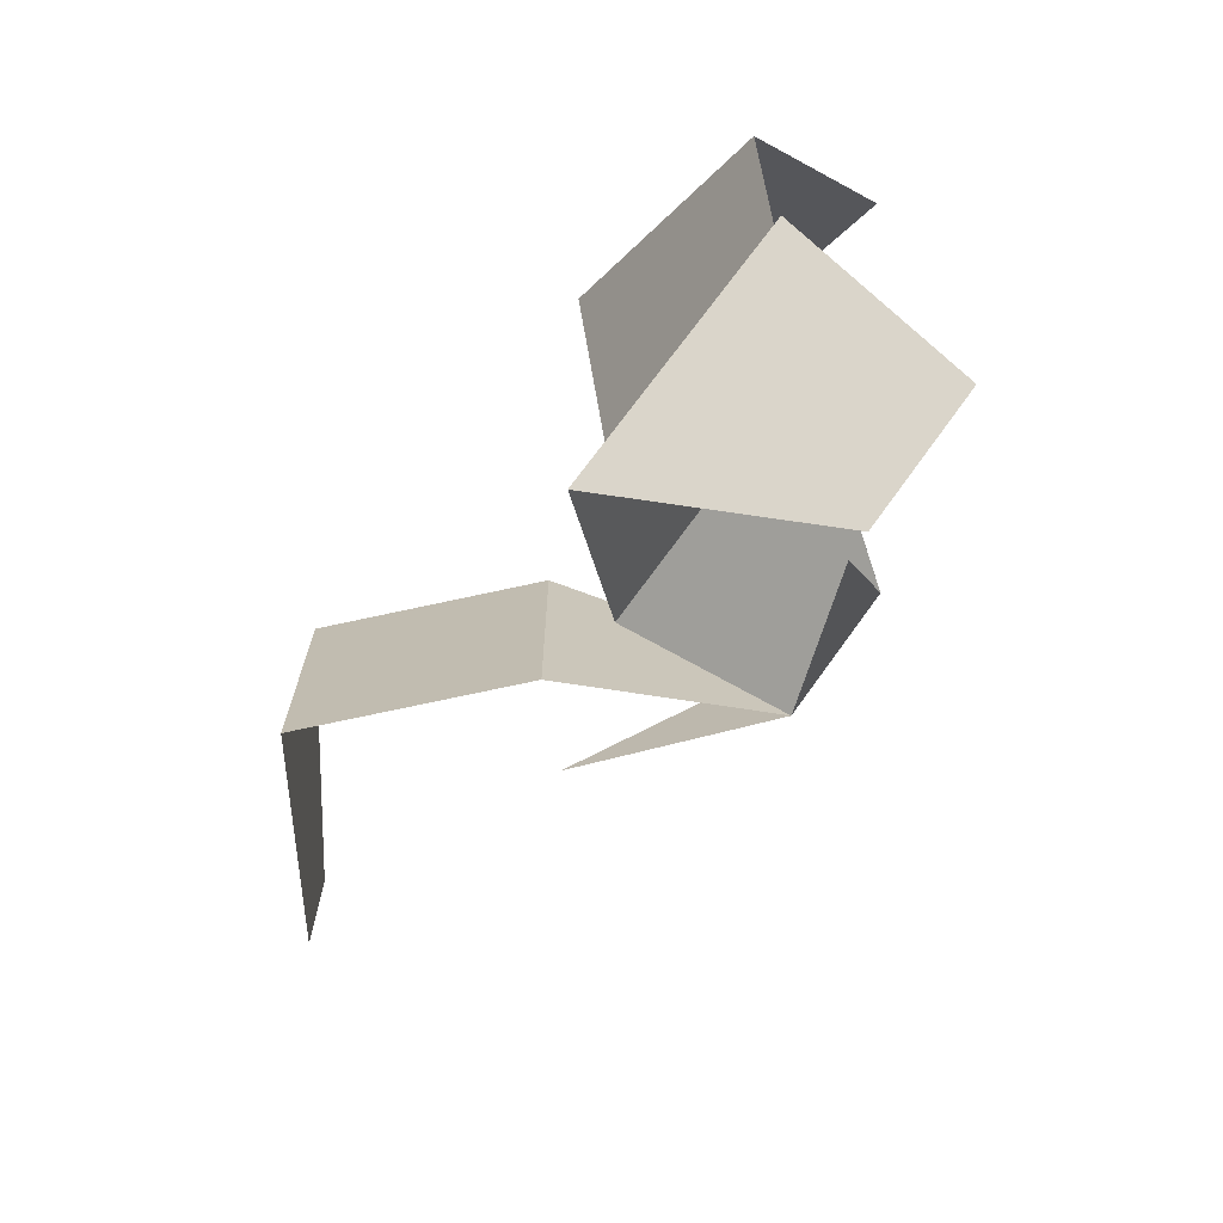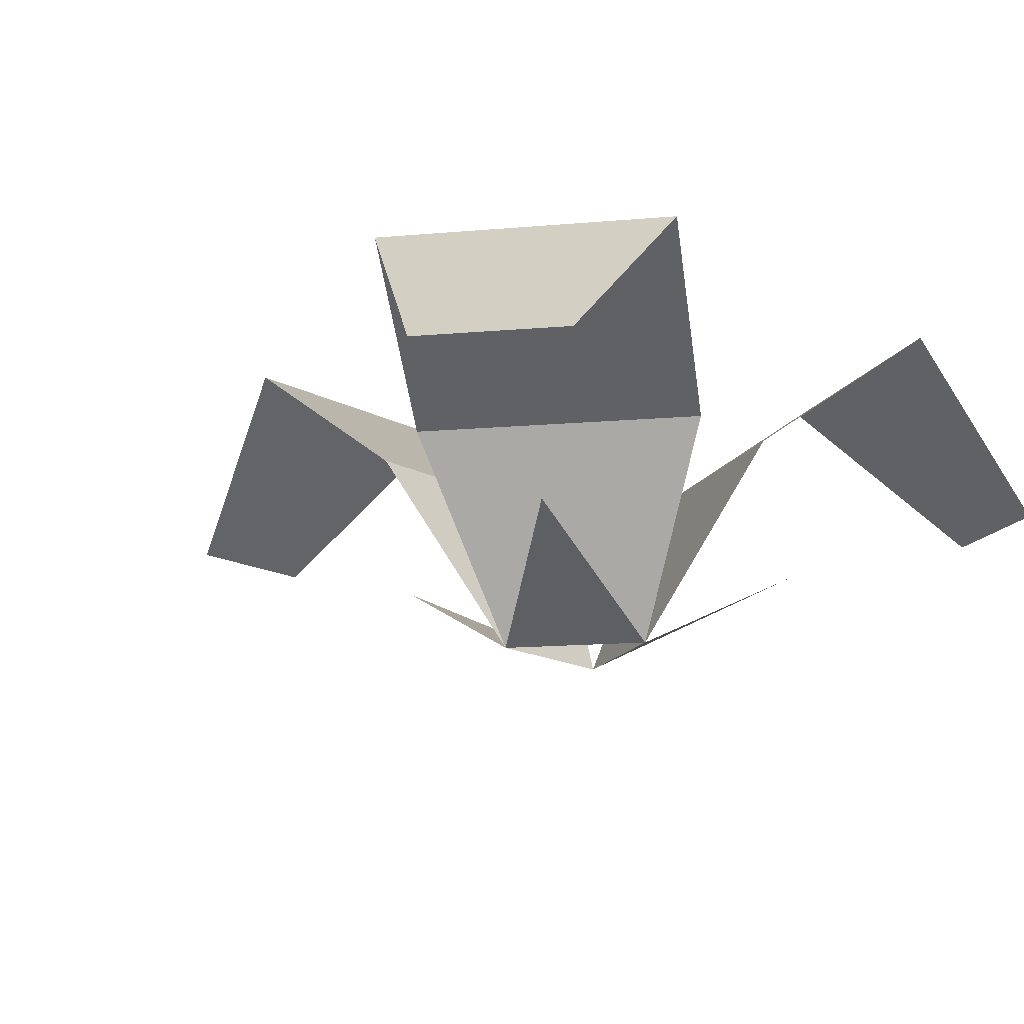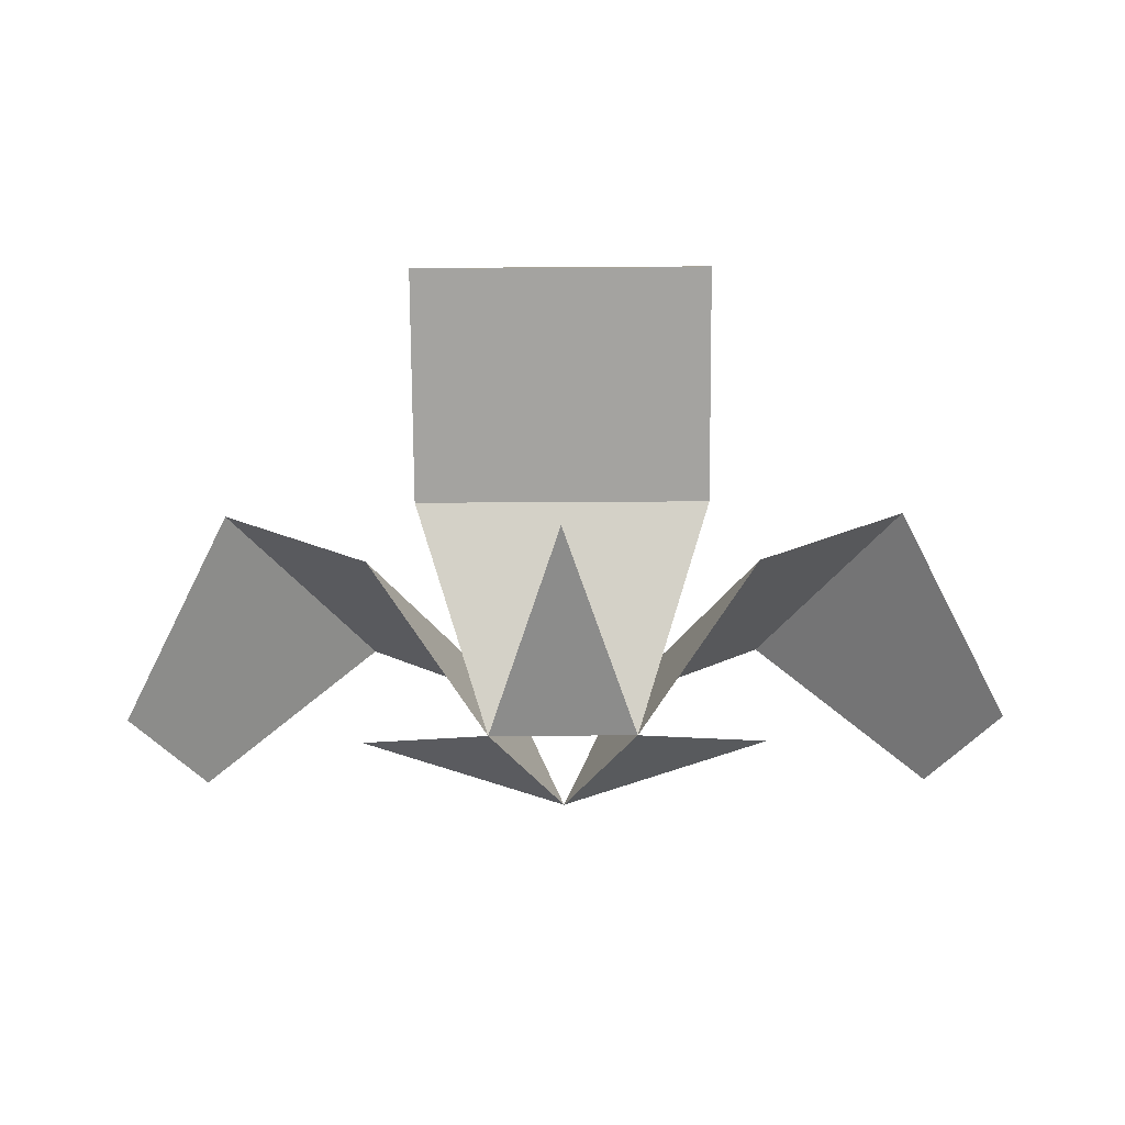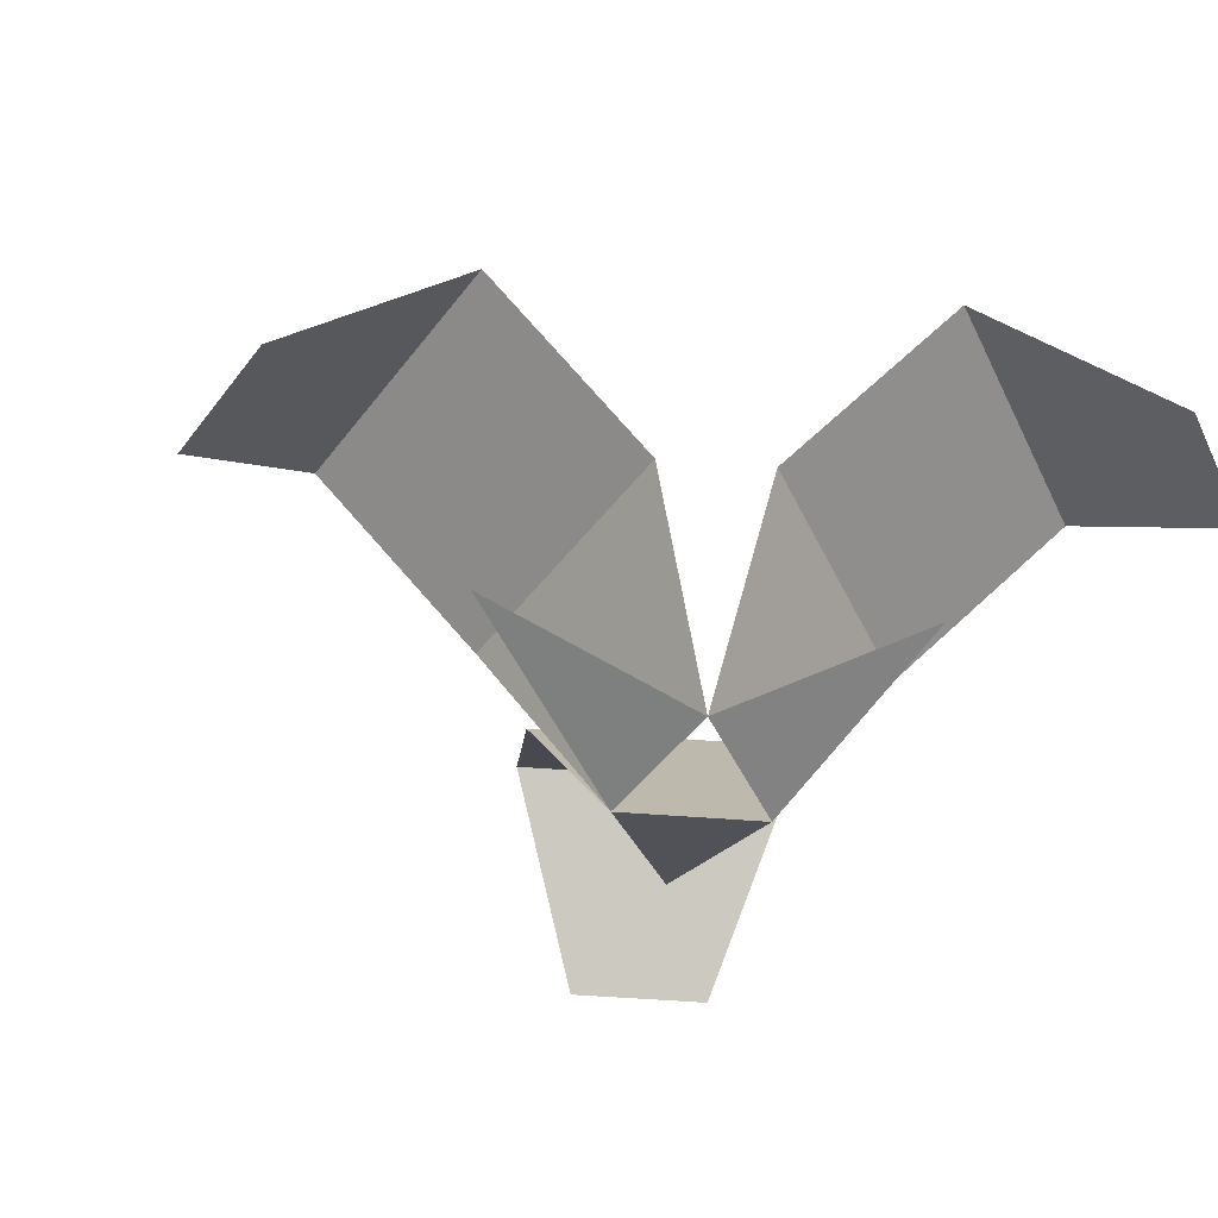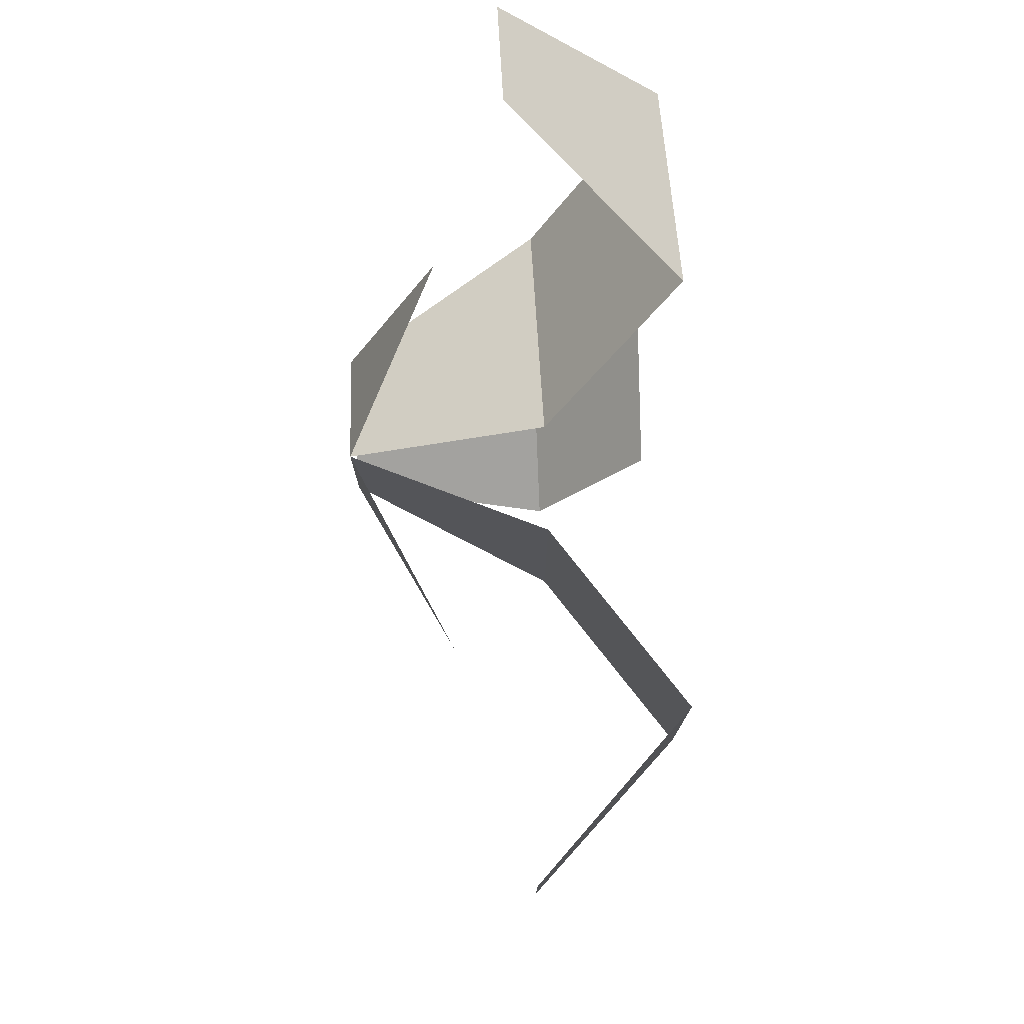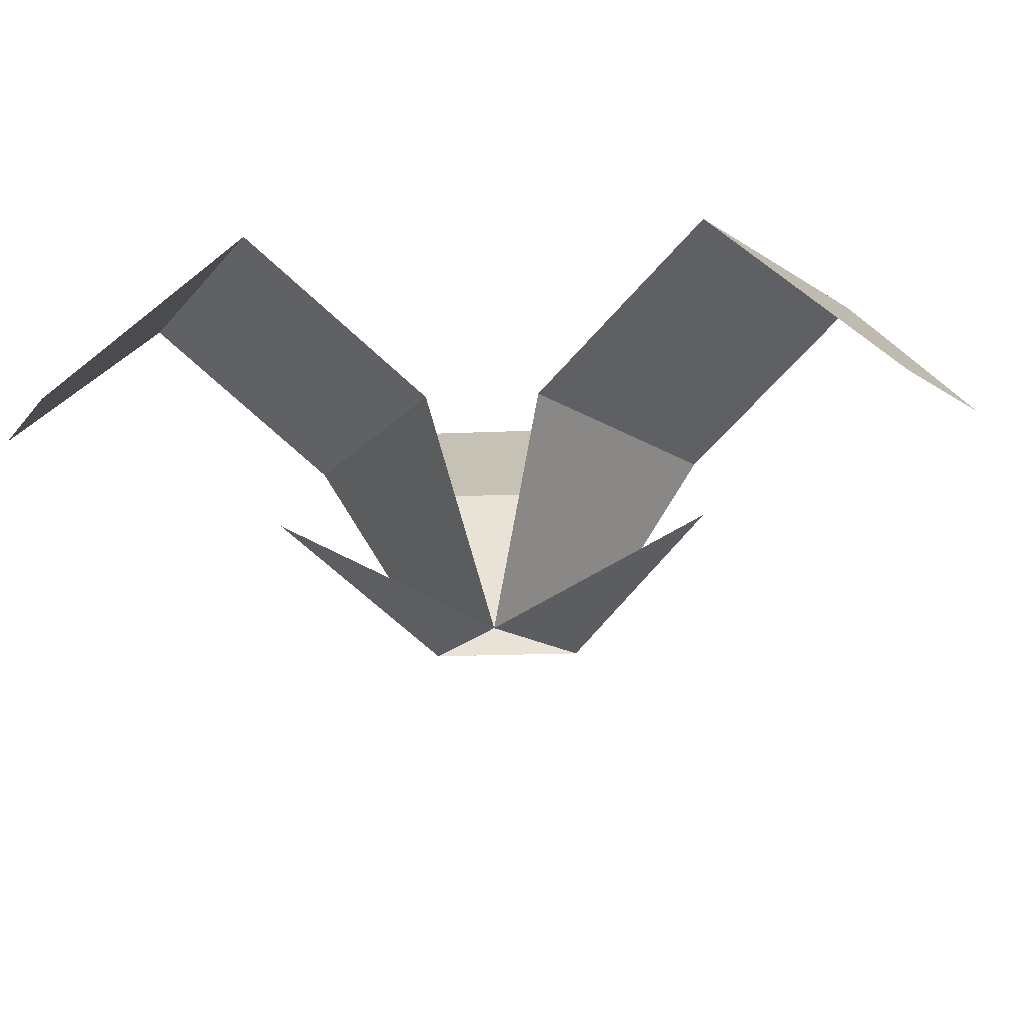
<metadata>
{"format":"obj","ext":"obj","renderer":"f3d","projection":"perspective","resolution":1024,"background":"white","views":[{"elev":-72.0,"azim":-132.2,"up":"+Z"},{"elev":-15.5,"azim":-139.6,"up":"+Y"},{"elev":-37.5,"azim":90.5,"up":"+Y"},{"elev":-48.0,"azim":144.8,"up":"+Y"},{"elev":77.7,"azim":87.2,"up":"+Z"},{"elev":-15.8,"azim":-84.3,"up":"+Y"}]}
</metadata>
<code>
o plant_bushLargeTriangle
v 1.34 1.355 -0.576
v 2.008 0.7007 0.288
v 2.008 0.7007 -0.288
v 1.34 1.355 0.576
v 0.1663 -0 0.288
v 0.9663 0.4 0
v 0.1663 0 -0.288
v 0.5845 0.816 0.576
v 0.5845 0.816 -0.576
v -0.7911 0.816 0.2182
v -0.3326 -0 0
v 0.2066 0.816 0.7942
v -0.4831 0.4 0.8368
v -0.171 1.355 1.448
v -1.169 1.355 0.8721
v -0.7546 0.7007 1.883
v -1.253 0.7007 1.595
v -0.4831 0.4 -0.8368
v 0.2066 0.816 -0.7942
v -0.7911 0.816 -0.2182
v -0.171 1.355 -1.448
v -1.169 1.355 -0.8721
v -0.7546 0.7007 -1.883
v -1.253 0.7007 -1.595
f 1 2 3
f 2 1 4
f 5 6 7
f 7 8 9
f 8 7 5
f 9 4 1
f 4 9 8
f 10 5 11
f 5 10 12
f 13 5 11
f 10 14 12
f 14 10 15
f 15 16 14
f 16 15 17
f 18 11 7
f 19 11 7
f 11 19 20
f 21 20 19
f 20 21 22
f 23 22 21
f 22 23 24

</code>
